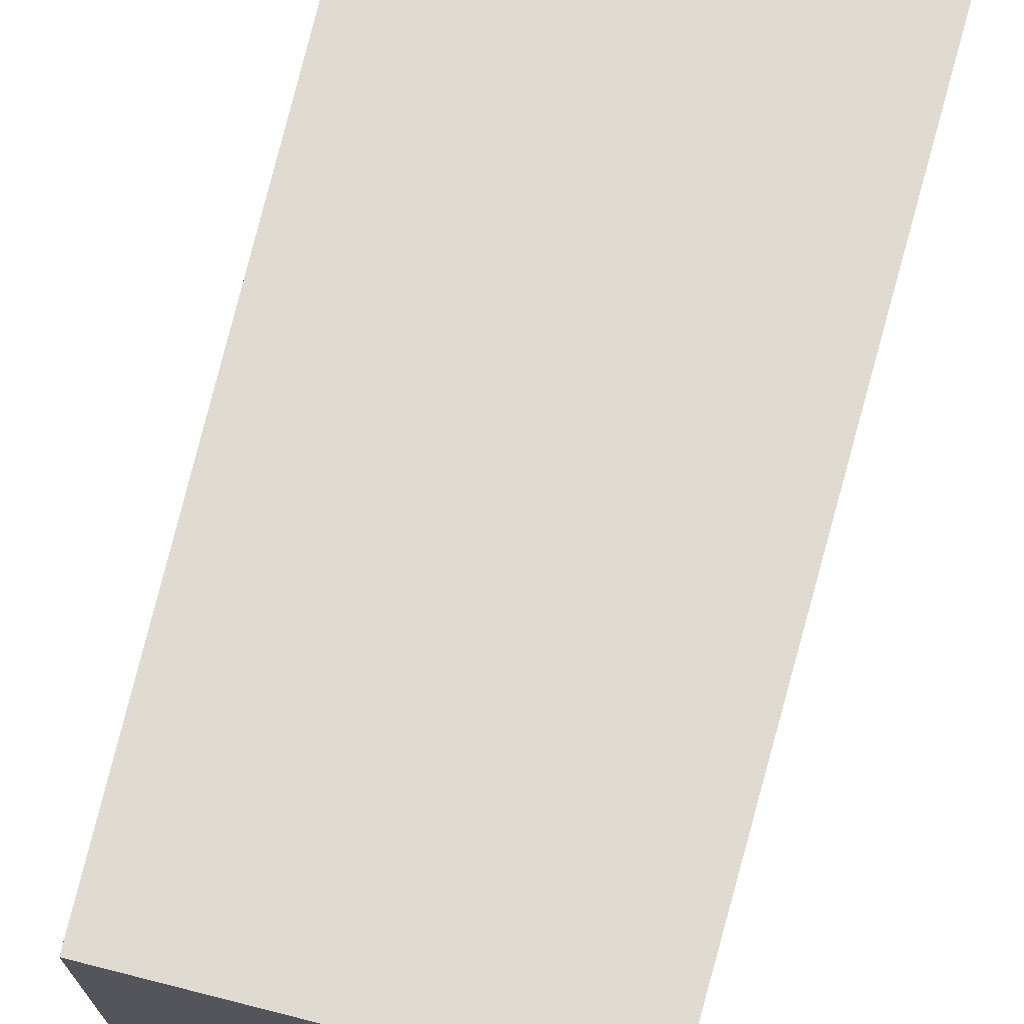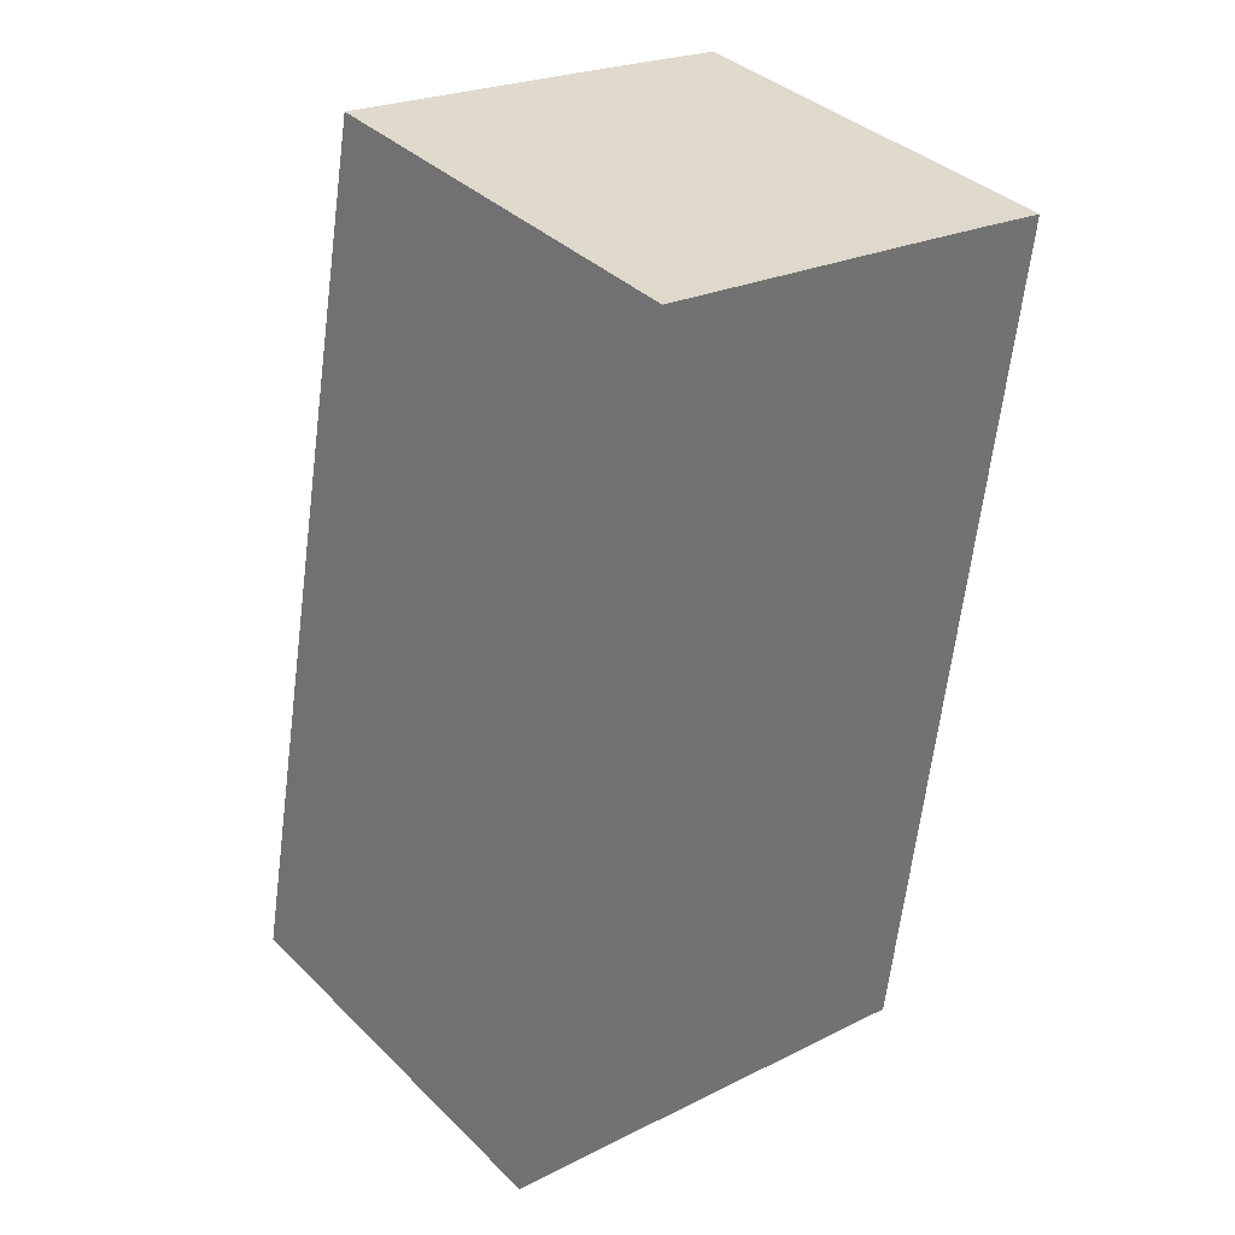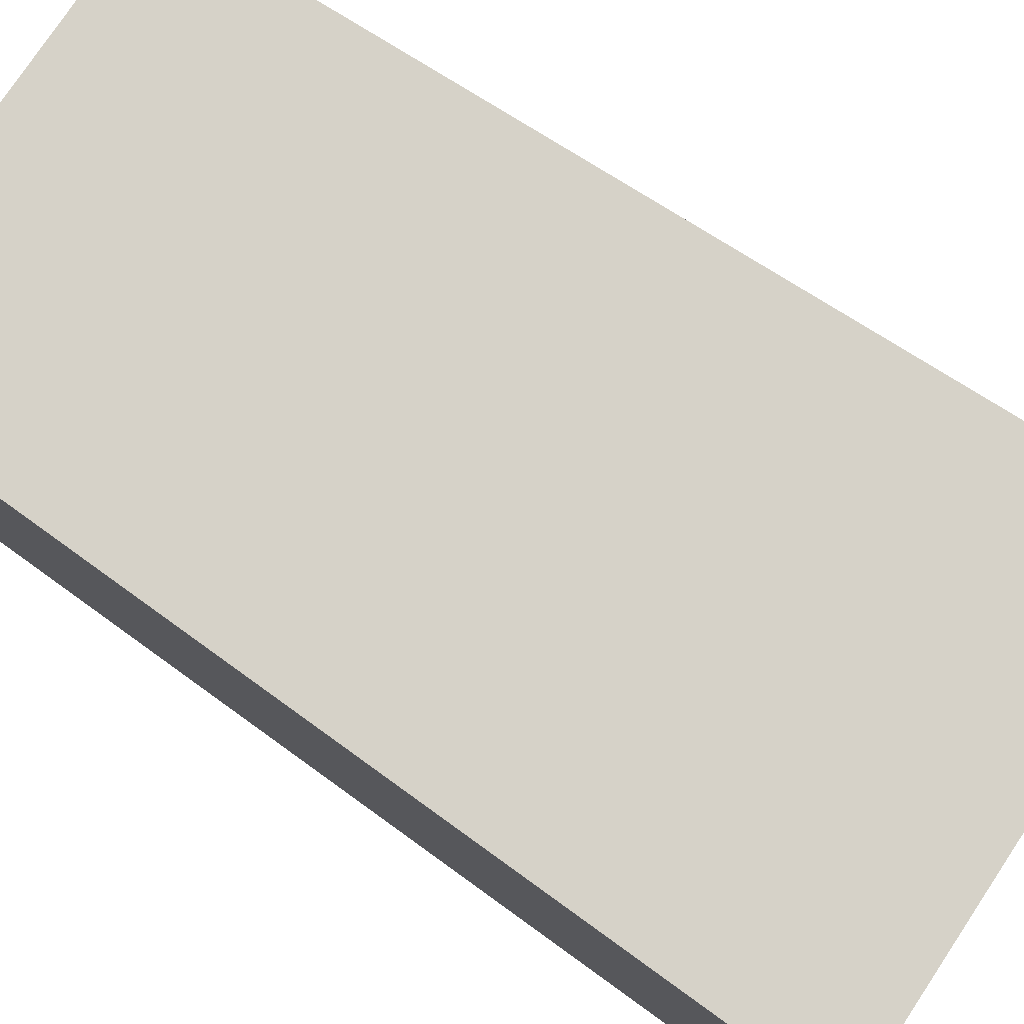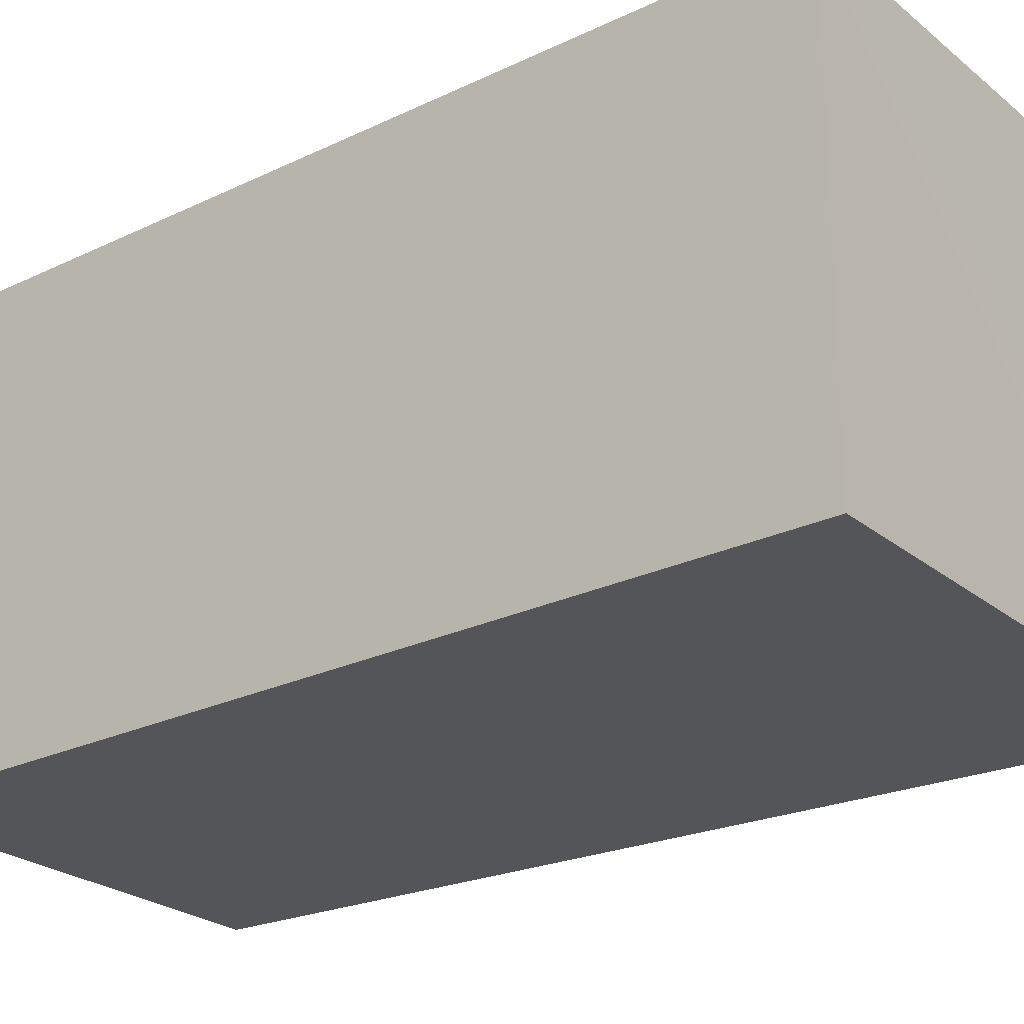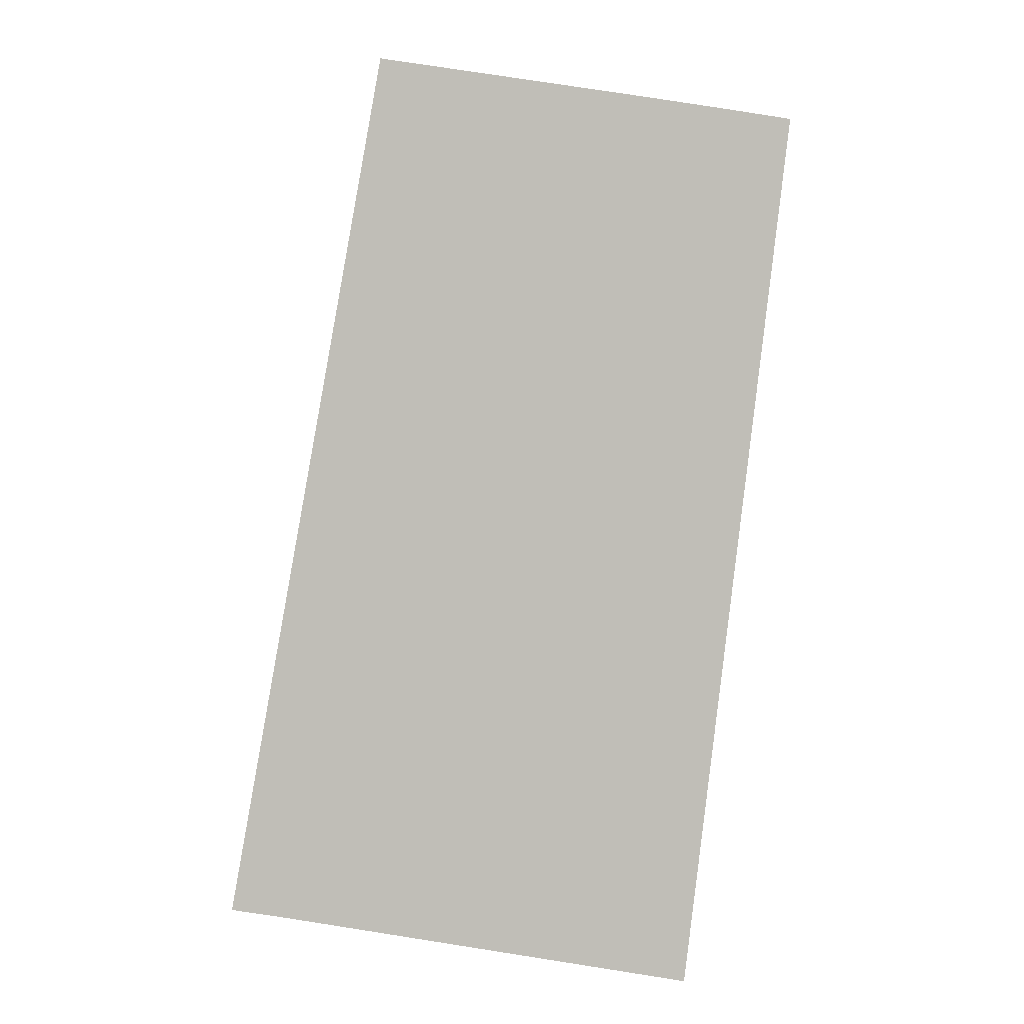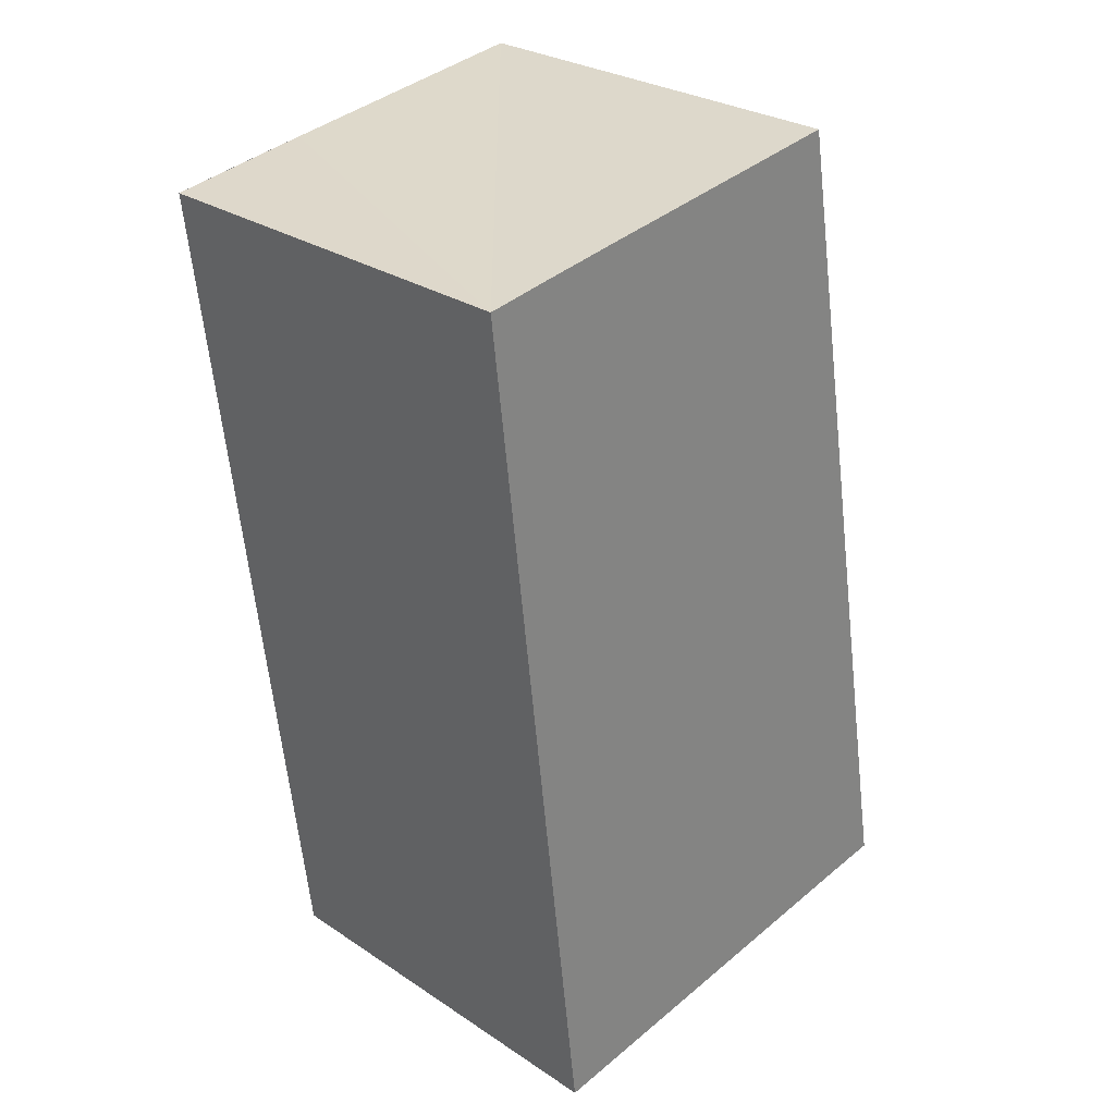
<metadata>
{"format":"obj","ext":"obj","renderer":"f3d","projection":"perspective","resolution":1024,"background":"white","views":[{"elev":70.2,"azim":22.6,"up":"+Y"},{"elev":37.1,"azim":-39.0,"up":"+Z"},{"elev":78.2,"azim":132.3,"up":"+Y"},{"elev":-24.1,"azim":135.5,"up":"+Y"},{"elev":3.9,"azim":1.6,"up":"+Z"},{"elev":28.1,"azim":135.0,"up":"+Z"}]}
</metadata>
<code>
v  5.806 5.687 11.33
v  0.713 5.687 3.927
v  2.155 5.687 11.87
v  6.928 5.687 11.16
v  7.759 5.687 11.03
v  6.381 5.687 -0.971
v  0.76 5.687 -0.107
v  0.258 5.687 -0.036
v  0 5.687 3.482e-16
v  0 0 0
v  0.258 2.204e-18 -0.036
v  0.76 6.552e-18 -0.107
v  6.381 5.946e-17 -0.971
v  0.713 -2.405e-16 3.927
v  2.155 -7.27e-16 11.87
v  5.806 -6.94e-16 11.33
v  7.759 -6.755e-16 11.03
v  6.928 -6.835e-16 11.16
g defaultobject
f 1 2 3
f 2 1 4
f 2 4 5
f 2 5 6
f 2 6 7
f 2 7 8
f 2 8 9
f 8 10 9
f 10 8 7
f 10 7 6
f 10 6 11
f 11 6 12
f 12 6 13
f 10 2 9
f 2 10 3
f 3 10 14
f 3 14 15
f 15 1 3
f 1 15 4
f 4 15 5
f 5 15 16
f 5 16 17
f 17 16 18
f 17 6 5
f 6 17 13
f 14 16 15
f 16 14 18
f 18 14 17
f 17 14 13
f 13 14 12
f 12 14 11
f 11 14 10

</code>
